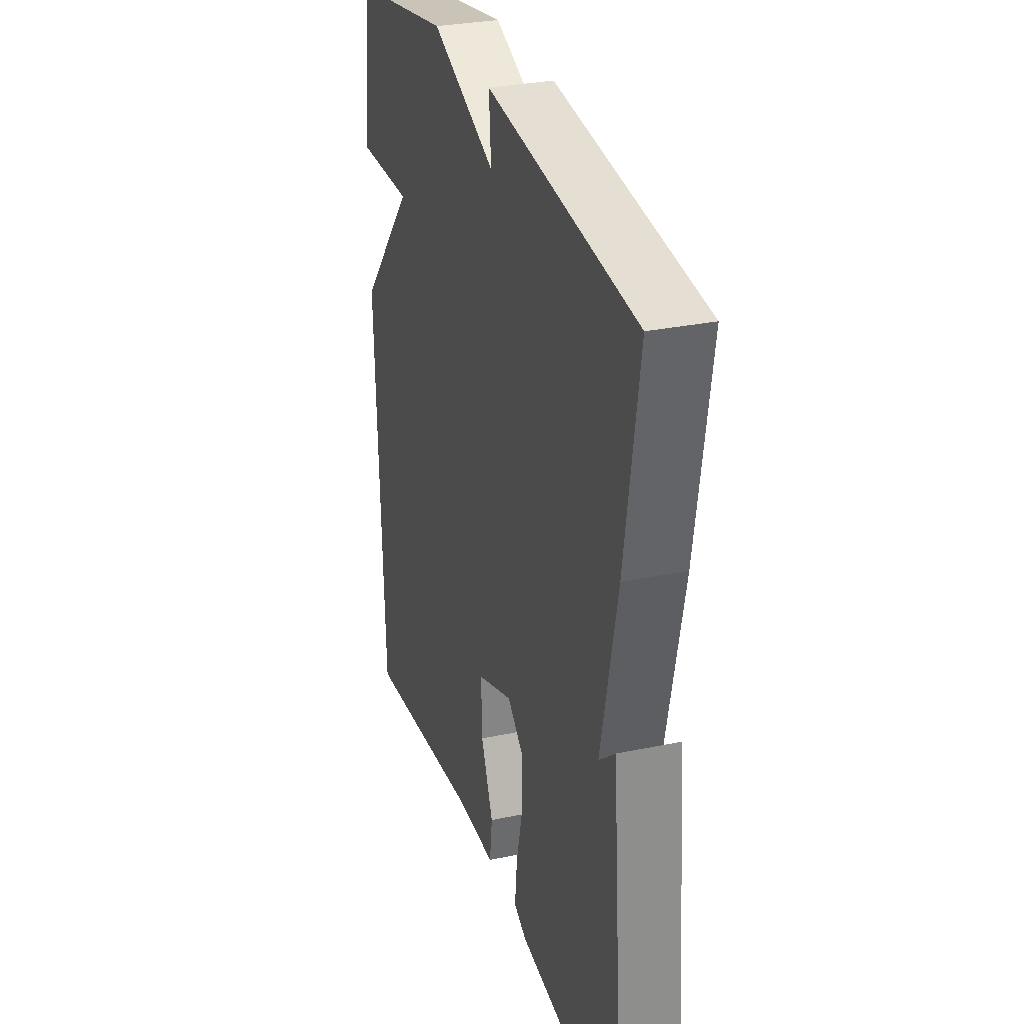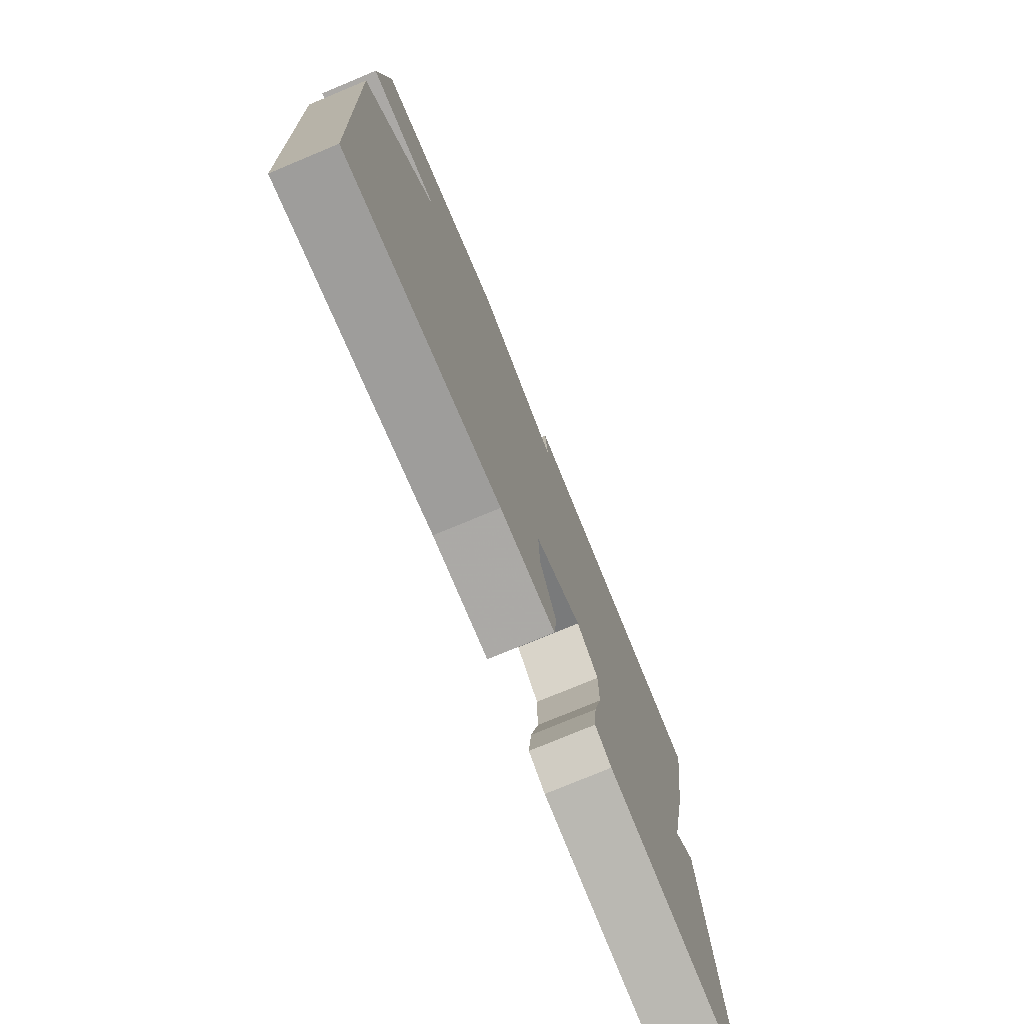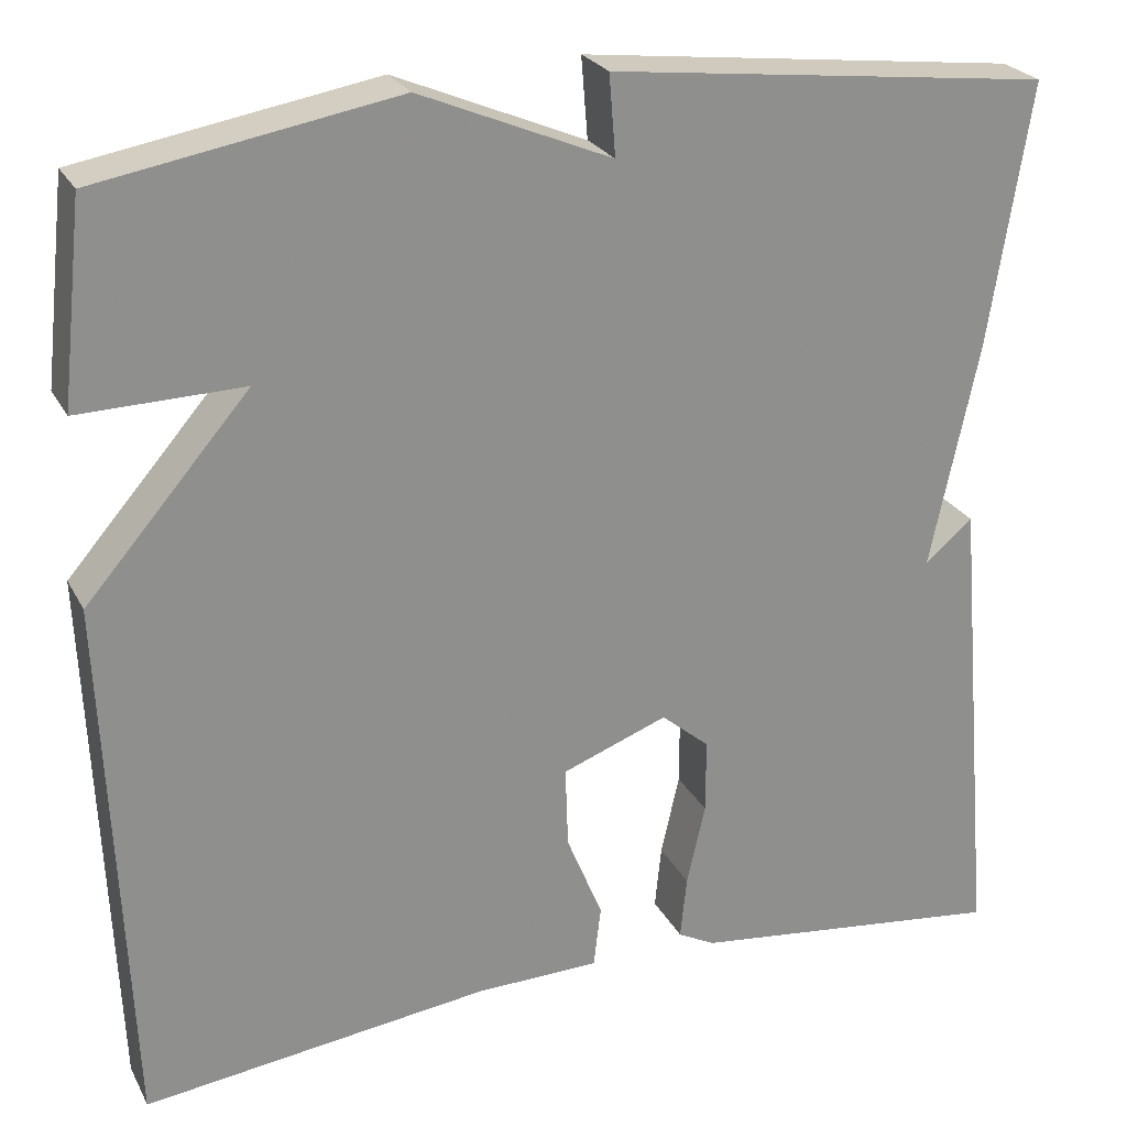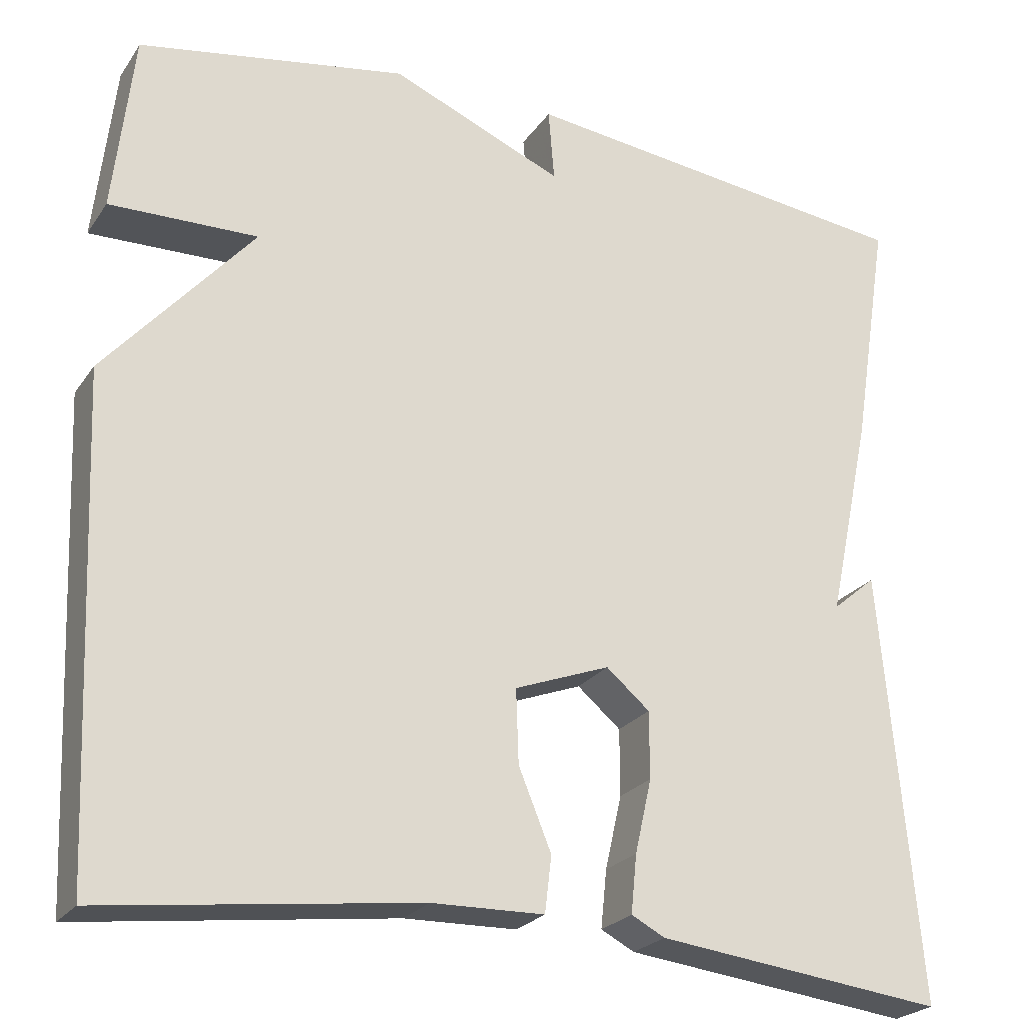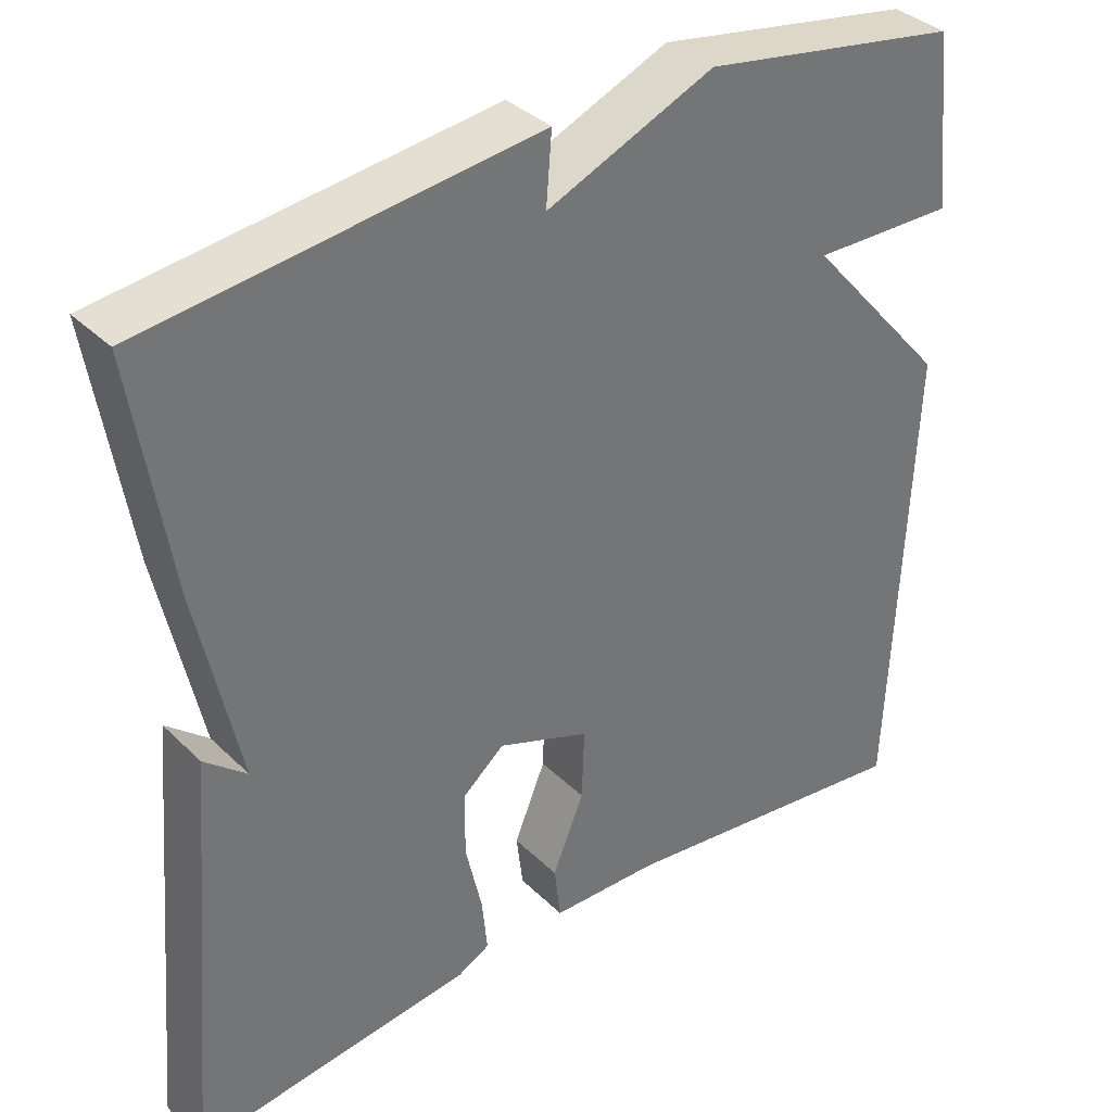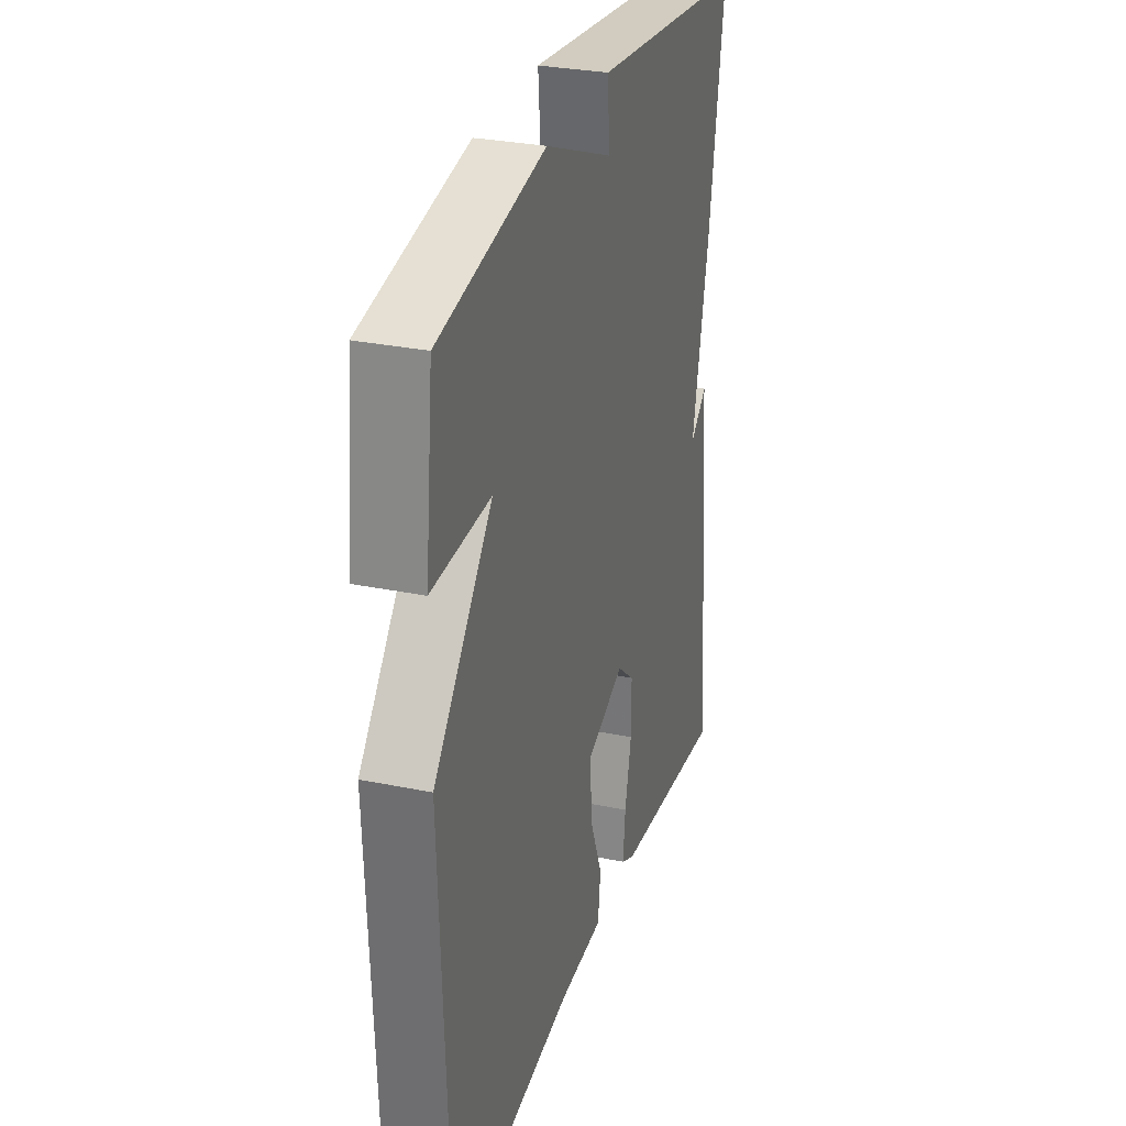
<metadata>
{"format":"obj","ext":"obj","renderer":"f3d","projection":"perspective","resolution":1024,"background":"white","views":[{"elev":30.0,"azim":73.0,"up":"+Z"},{"elev":-76.8,"azim":-67.4,"up":"+Z"},{"elev":24.9,"azim":-22.2,"up":"+Z"},{"elev":-24.0,"azim":-26.0,"up":"+Z"},{"elev":36.0,"azim":141.3,"up":"+Z"},{"elev":29.9,"azim":-73.3,"up":"+Z"}]}
</metadata>
<code>
v -0.5 0.07 0.5
v -0.179 0.07 0.556
v 0.028 0.07 0.469
v 0.021 0.07 0.556
v 0.5 0.07 0.5
v 0.455 0.07 0.215
v 0.403 0.07 -0.029
v 0.455 0.07 0.015
v 0.5 0.07 -0.5
v 0.155 0.07 -0.459
v 0.115 0.07 -0.438
v 0.122 0.07 -0.369
v 0.142 0.07 -0.281
v 0.142 0.07 -0.201
v 0.09 0.07 -0.157
v -0.024 0.07 -0.2
v -0.021 0.07 -0.288
v 0.018 0.07 -0.383
v 0.01 0.07 -0.45
v -0.124 0.07 -0.453
v -0.5 0.07 -0.5
v -0.524 0.07 0.084
v -0.347 0.07 0.288
v -0.524 0.07 0.284
v -0.5 0 0.5
v -0.179 0 0.556
v 0.028 0 0.469
v 0.021 0 0.556
v 0.5 0 0.5
v 0.455 0 0.215
v 0.403 0 -0.029
v 0.455 0 0.015
v 0.5 0 -0.5
v 0.155 0 -0.459
v 0.115 0 -0.438
v 0.122 0 -0.369
v 0.142 0 -0.281
v 0.142 0 -0.201
v 0.09 0 -0.157
v -0.024 0 -0.2
v -0.021 0 -0.288
v 0.018 0 -0.383
v 0.01 0 -0.45
v -0.124 0 -0.453
v -0.5 0 -0.5
v -0.524 0 0.084
v -0.347 0 0.288
v -0.524 0 0.284
f 1 2 3
f 24 1 3
f 23 24 3
f 22 23 3
f 21 22 3
f 20 21 3
f 17 18 19 20
f 16 17 20
f 16 20 3
f 15 16 3
f 5 6 7
f 4 5 7
f 3 4 7
f 15 3 7
f 14 15 7
f 13 14 7
f 11 12 13
f 10 11 13
f 9 10 13
f 8 9 13
f 7 8 13
f 27 26 25
f 27 25 48
f 27 48 47
f 27 47 46
f 27 46 45
f 27 45 44
f 44 43 42 41
f 44 41 40
f 27 44 40
f 27 40 39
f 31 30 29
f 31 29 28
f 31 28 27
f 31 27 39
f 31 39 38
f 31 38 37
f 37 36 35
f 37 35 34
f 37 34 33
f 37 33 32
f 37 32 31
f 1 25 26 2
f 2 26 27 3
f 3 27 28 4
f 4 28 29 5
f 5 29 30 6
f 6 30 31 7
f 7 31 32 8
f 8 32 33 9
f 9 33 34 10
f 10 34 35 11
f 11 35 36 12
f 12 36 37 13
f 13 37 38 14
f 14 38 39 15
f 15 39 40 16
f 16 40 41 17
f 17 41 42 18
f 18 42 43 19
f 19 43 44 20
f 20 44 45 21
f 21 45 46 22
f 22 46 47 23
f 23 47 48 24
f 24 48 25 1

</code>
